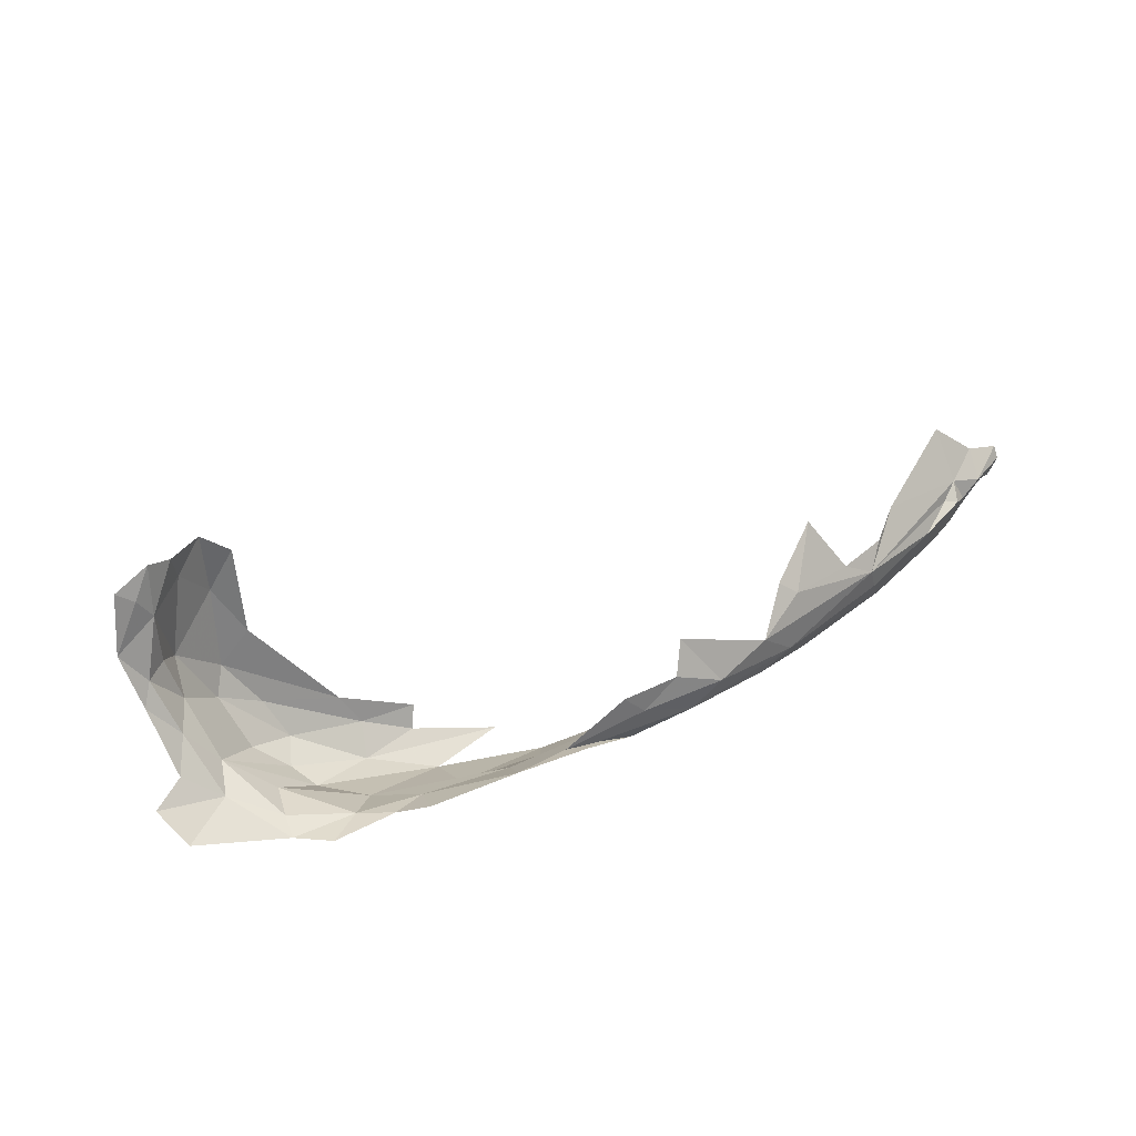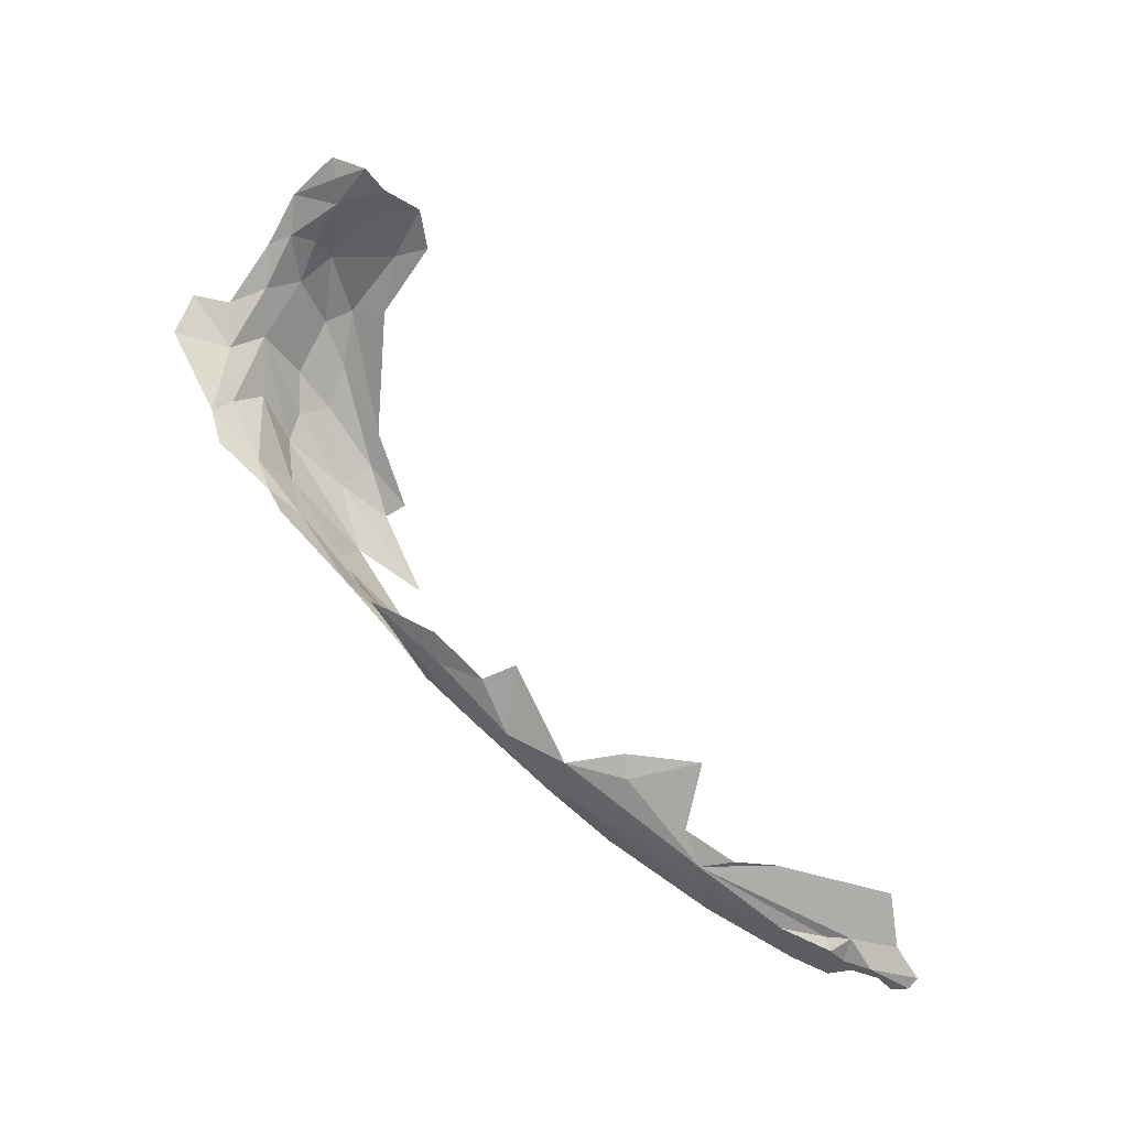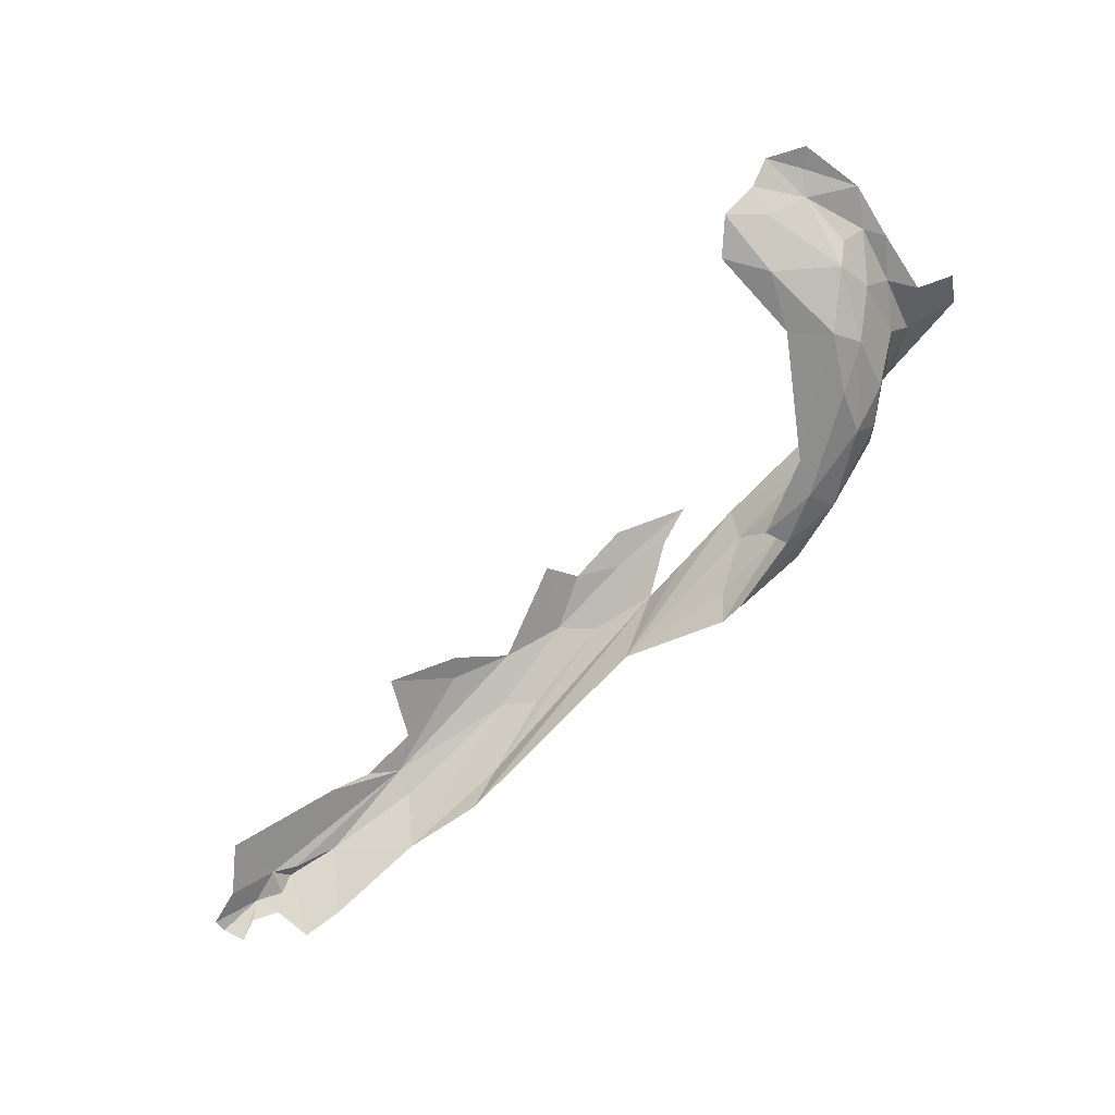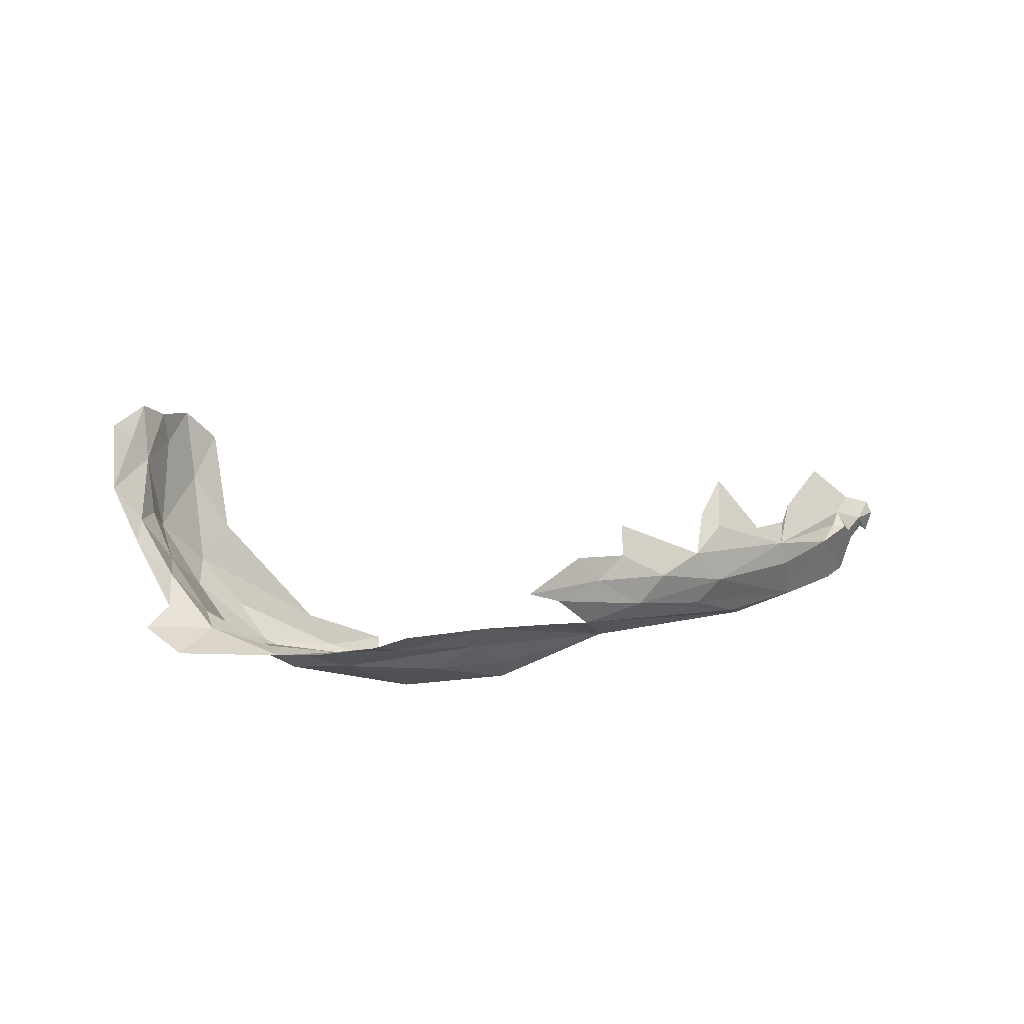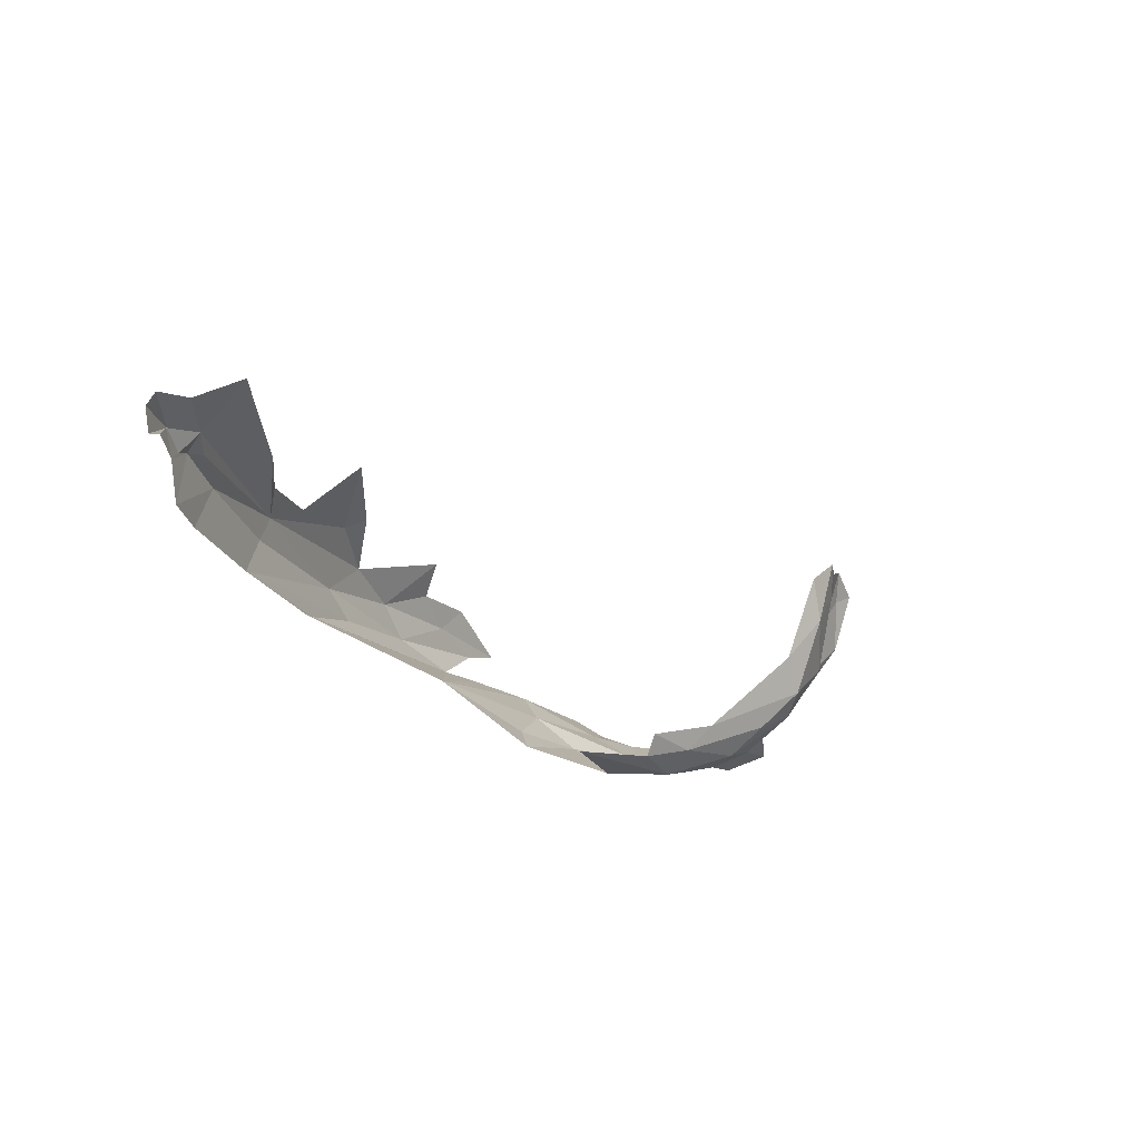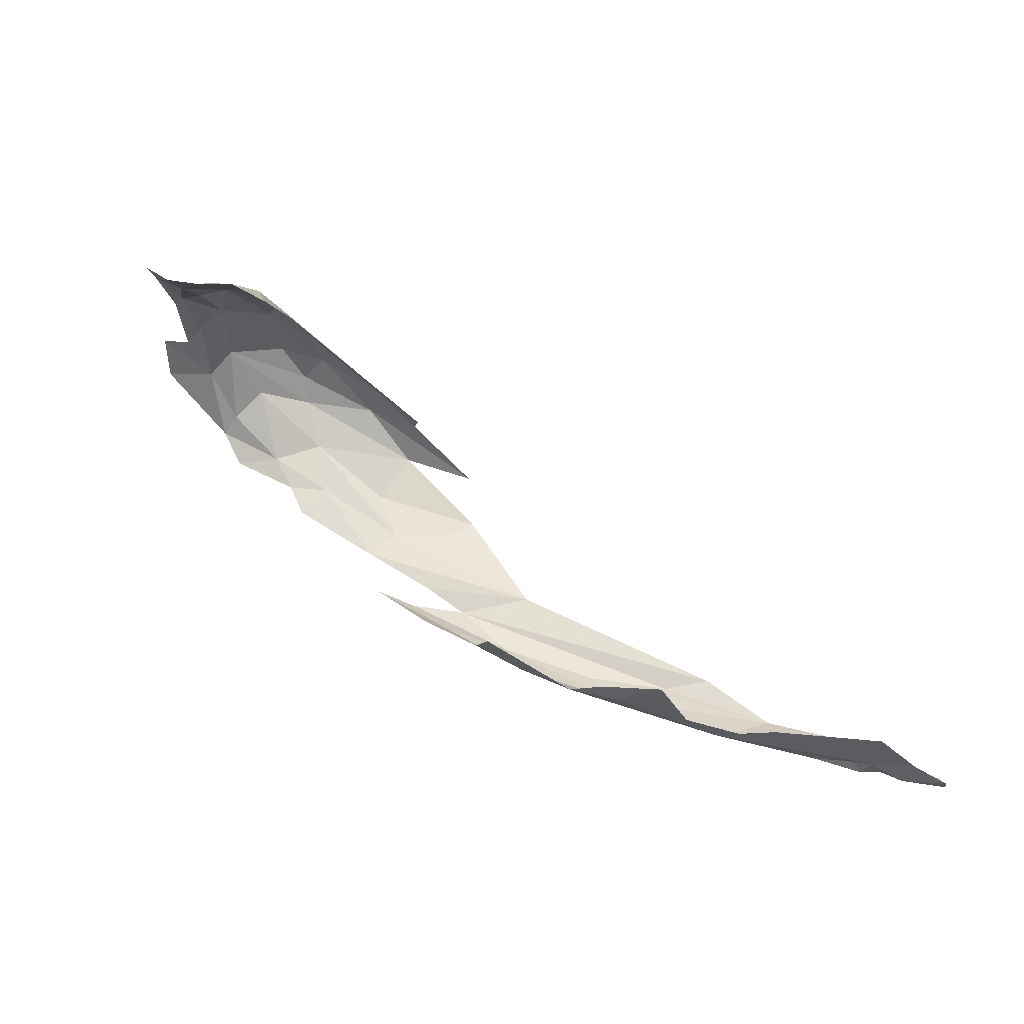
<metadata>
{"format":"obj","ext":"obj","renderer":"f3d","projection":"perspective","resolution":1024,"background":"white","views":[{"elev":70.0,"azim":-52.5,"up":"+Z"},{"elev":61.3,"azim":18.0,"up":"+Z"},{"elev":70.7,"azim":159.1,"up":"+Y"},{"elev":36.4,"azim":-58.3,"up":"+Z"},{"elev":-43.7,"azim":102.0,"up":"+Z"},{"elev":19.5,"azim":39.2,"up":"+Y"}]}
</metadata>
<code>
v -5.965 8.13 -0.2597
v -5.998 8.03 -0.3471
v -6.012 8.104 -0.2798
v -5.974 8.191 -0.1903
v -5.663 7.651 -0.745
v -5.881 7.802 -0.5975
v -5.753 7.78 -0.7004
v -5.605 7.462 -0.5322
v -5.264 7.358 -0.7457
v -5.462 7.388 -0.5889
v -5.696 7.897 -0.6173
v -5.591 7.777 -0.7059
v -5.697 7.838 -0.6808
v -5.83 7.694 -0.5844
v -5.674 7.57 -0.6502
v -5.502 7.619 -0.8011
v -5.935 8.084 -0.365
v -5.912 8.142 -0.276
v -5.881 8.15 -0.3321
v -5.018 7.227 -0.6071
v -5.169 7.357 -0.4762
v -5.156 7.247 -0.591
v -4.898 7.178 -0.847
v -5.236 7.265 -0.6298
v -5.374 7.333 -0.621
v -4.687 7.128 -0.8157
v -4.684 7.147 -0.7599
v -4.967 7.182 -0.7042
v -4.649 7.125 -0.9375
v -5.044 7.205 -0.7334
v -6.038 7.891 -0.4101
v -6.069 7.979 -0.3654
v -5.982 7.955 -0.4301
v -4.325 7.135 -0.8811
v -4.222 7.154 -0.8999
v -4.268 7.238 -0.8148
v -4.265 7.095 -0.9223
v -4.16 7.114 -0.9406
v -4.349 7.099 -1.043
v -4.303 7.096 -0.9664
v -4.359 7.098 -0.8938
v -4.172 7.093 -0.9613
v -4.207 7.091 -0.999
v -5.449 7.366 -0.5187
v -6.154 7.97 -0.3616
v -4.521 7.204 -0.7627
v -5.333 7.329 -0.5221
v -5.356 7.368 -0.4564
v -5.518 7.402 -0.4669
v -5.829 7.923 -0.6078
v -5.877 8.063 -0.4708
v -5.815 8.004 -0.5442
v -4.379 7.124 -0.8853
v -4.818 7.197 -0.9174
v -5.874 8.212 -0.1198
v -5.866 8.184 -0.1734
v -4.478 7.107 -0.8719
v -4.436 7.102 -1.019
v -5.768 8.208 -0.1931
v -5.682 8.223 -0.168
v -5.733 8.175 -0.3005
v -4.327 7.097 -0.9267
v -5.788 7.553 -0.4699
v -5.839 7.606 -0.4854
v -5.766 7.598 -0.5424
v -4.879 7.236 -0.6159
v -4.898 7.277 -0.5824
v -5.893 8.246 -0.0918
v -5.808 8.231 -0.081
v -4.613 7.177 -0.7485
v -4.732 7.196 -0.6992
v -5.761 8.22 -0.1262
v -5.509 7.483 -0.7157
v -5.479 7.502 -0.7858
v -5.891 7.672 -0.4882
v -6.019 7.73 -0.4307
v -5.99 7.776 -0.4454
v -5.947 7.839 -0.4948
v -5.631 7.752 -0.7359
v -5.908 7.954 -0.5403
v -5.972 7.658 -0.4316
v -5.593 7.498 -0.6093
v -5.65 8.175 -0.2374
v -5.822 8.097 -0.4468
v -5.735 8.089 -0.4044
v -5.883 7.873 -0.5919
v -6.165 7.874 -0.3833
v -5.234 7.318 -0.5081
v -4.242 7.096 -0.964
v -4.734 7.313 -0.593
f 1 2 3
f 1 3 4
f 5 6 7
f 8 9 10
f 11 12 13
f 14 5 15
f 16 5 7
f 17 1 18
f 17 18 19
f 20 21 22
f 23 24 25
f 26 27 28
f 23 29 30
f 31 32 2
f 31 2 33
f 34 35 36
f 37 38 35
f 29 26 28
f 39 40 41
f 42 37 43
f 24 44 25
f 31 45 32
f 34 36 46
f 24 47 44
f 28 20 22
f 48 49 47
f 50 51 52
f 34 46 27
f 50 52 13
f 34 53 41
f 54 23 25
f 4 55 56
f 41 57 39
f 4 56 1
f 39 57 58
f 59 60 61
f 34 62 37
f 34 37 35
f 59 61 19
f 32 3 2
f 30 29 28
f 63 64 65
f 54 29 23
f 6 5 14
f 66 67 20
f 68 69 55
f 34 41 62
f 38 37 42
f 69 56 55
f 68 55 4
f 70 71 27
f 27 53 34
f 27 57 53
f 72 59 56
f 72 56 69
f 73 74 9
f 75 76 77
f 57 26 29
f 75 77 78
f 79 7 13
f 79 13 12
f 80 17 51
f 80 51 50
f 64 81 75
f 56 18 1
f 15 82 14
f 49 44 47
f 59 72 60
f 61 60 83
f 84 19 61
f 84 61 85
f 7 6 86
f 7 86 50
f 40 62 41
f 40 37 62
f 10 9 25
f 75 81 76
f 77 76 31
f 45 31 87
f 57 27 26
f 9 82 73
f 51 84 52
f 80 50 86
f 71 66 27
f 54 25 9
f 88 22 21
f 47 24 22
f 37 89 43
f 33 6 78
f 33 78 77
f 82 8 65
f 24 30 28
f 24 23 30
f 82 65 14
f 28 22 24
f 14 78 6
f 56 59 19
f 89 37 40
f 18 56 19
f 17 19 51
f 11 13 52
f 88 48 47
f 88 47 22
f 61 83 85
f 20 28 27
f 84 85 11
f 75 65 64
f 53 57 41
f 86 33 80
f 66 20 27
f 7 50 13
f 14 75 78
f 6 33 86
f 1 17 2
f 73 82 15
f 52 84 11
f 90 66 71
f 90 67 66
f 70 27 46
f 7 79 16
f 82 9 8
f 65 8 63
f 73 15 74
f 65 75 14
f 74 15 5
f 33 77 31
f 17 33 2
f 58 57 29
f 19 84 51
f 17 80 33
f 31 76 87

</code>
